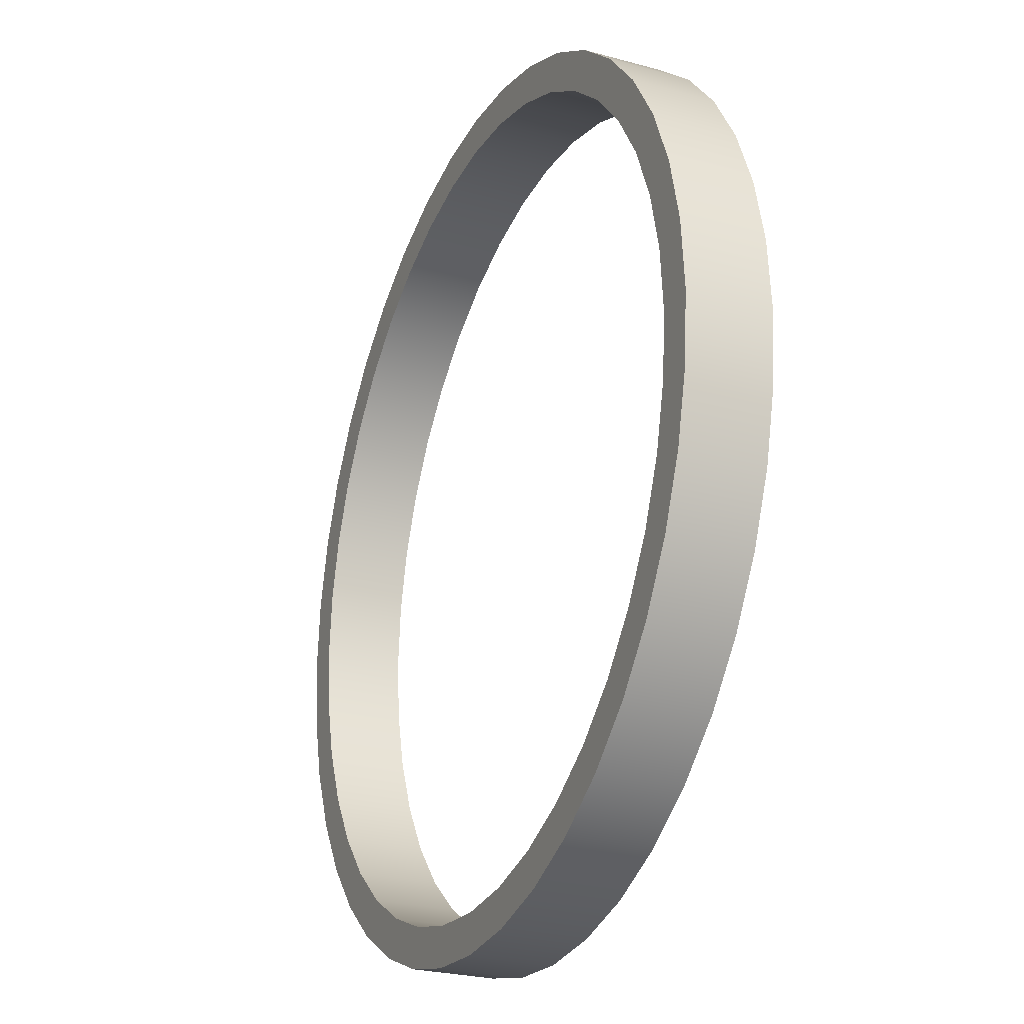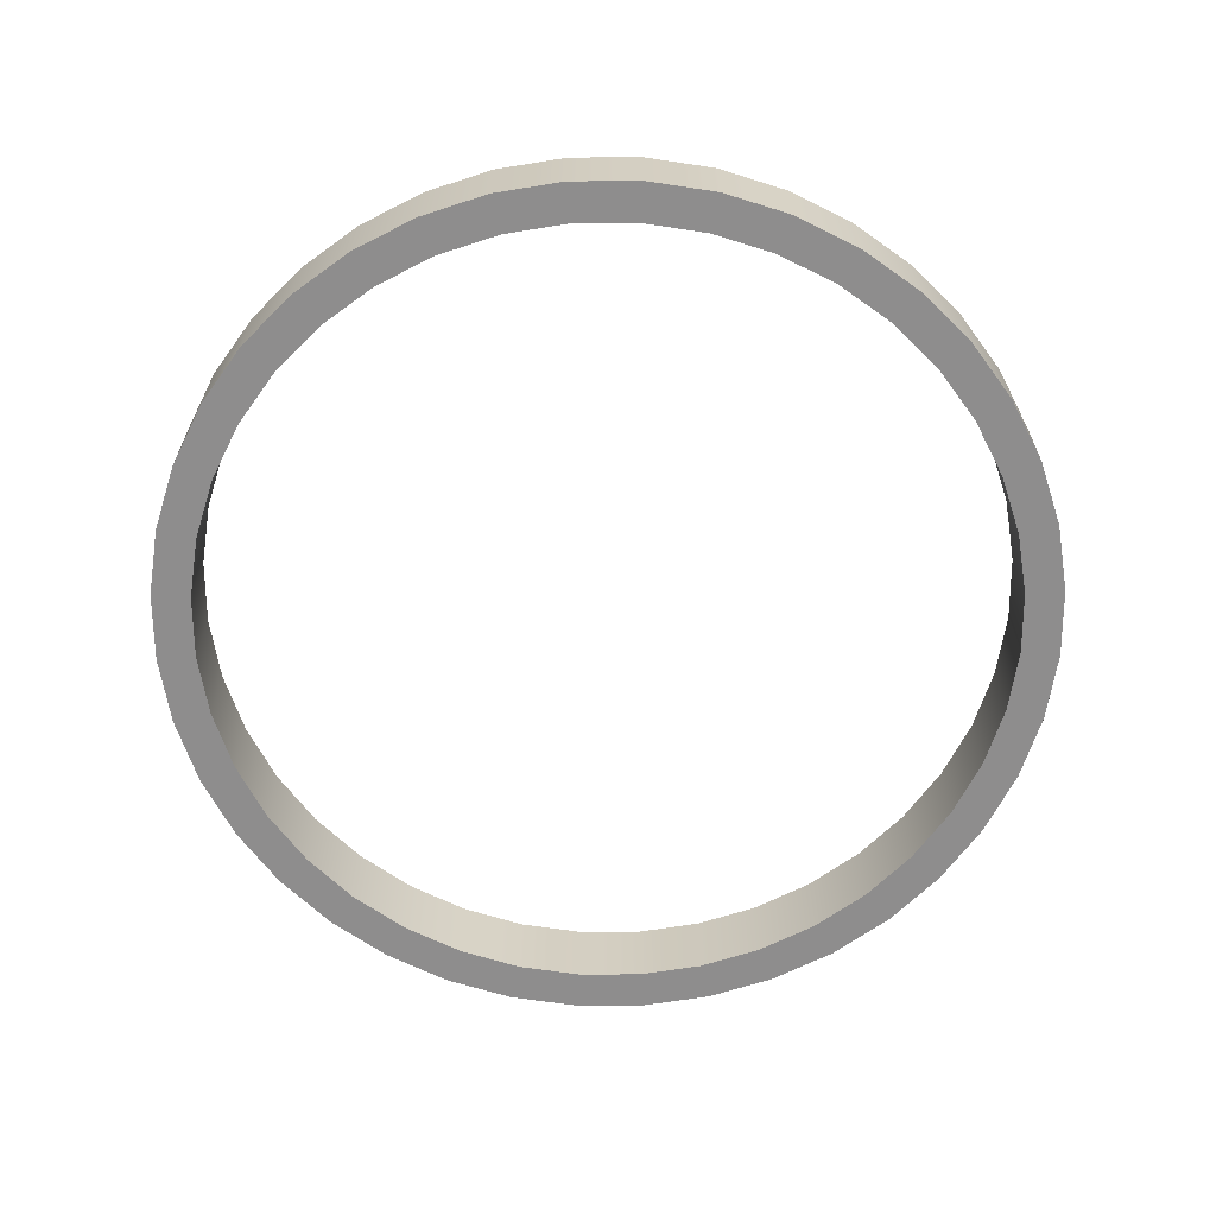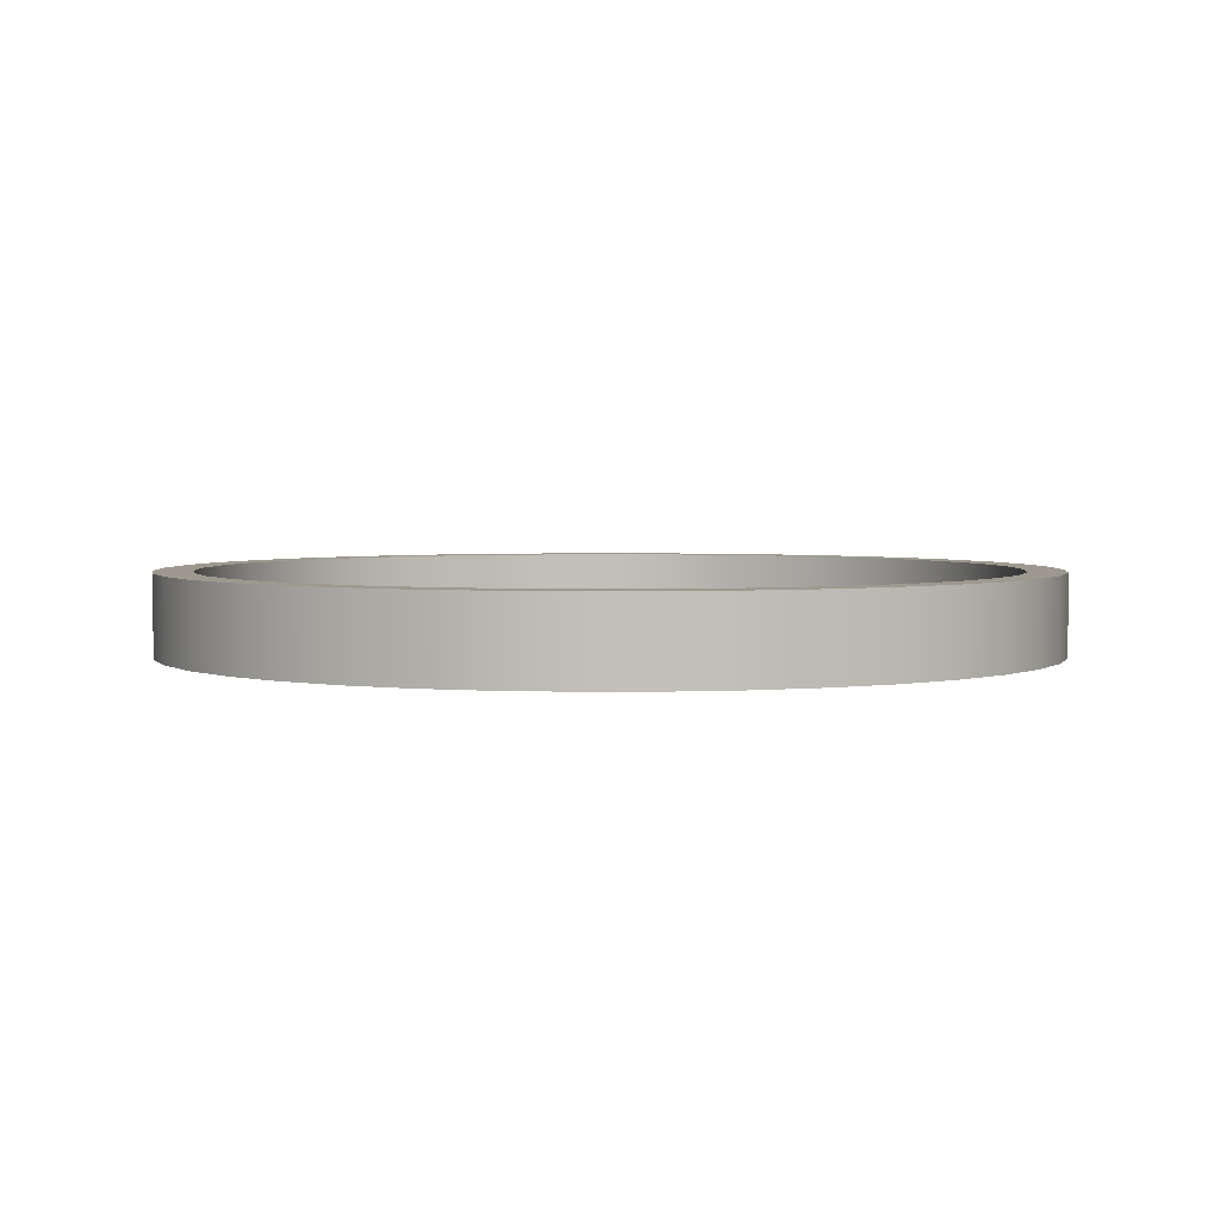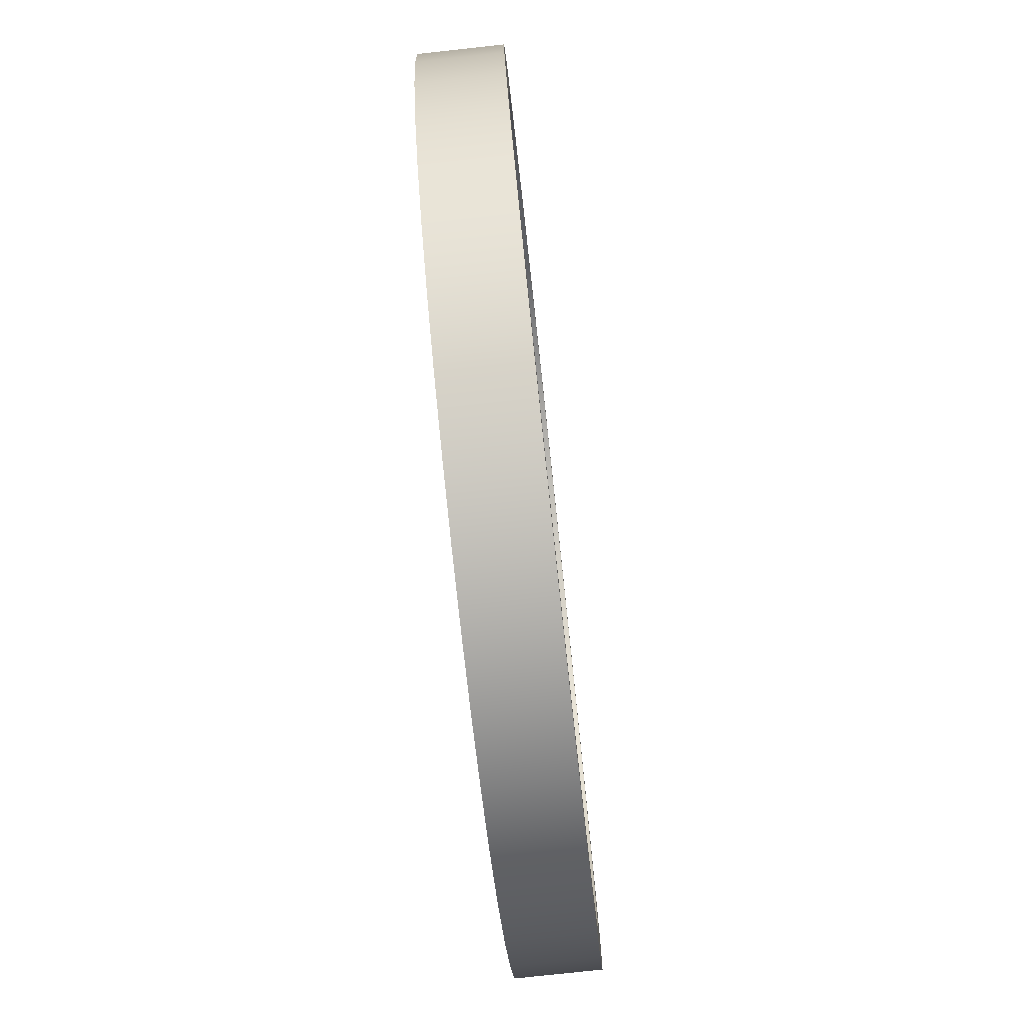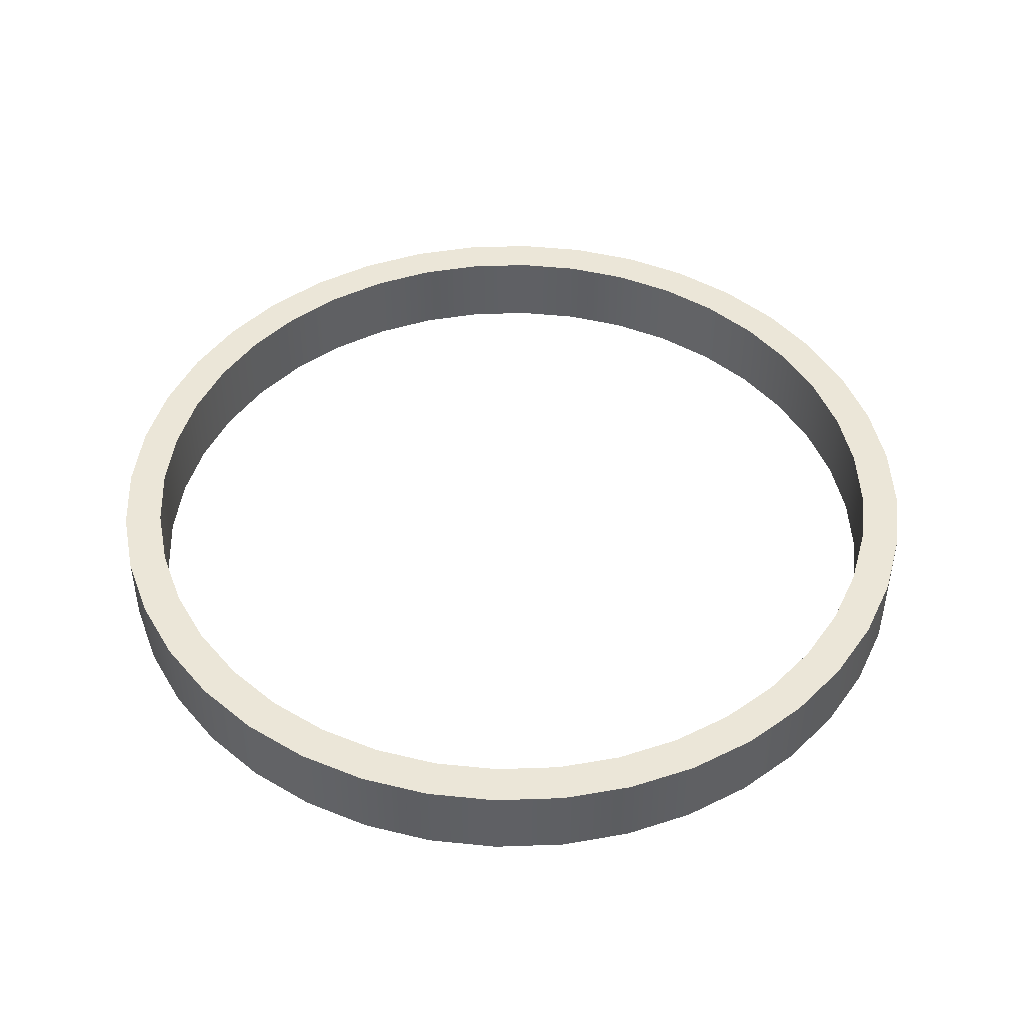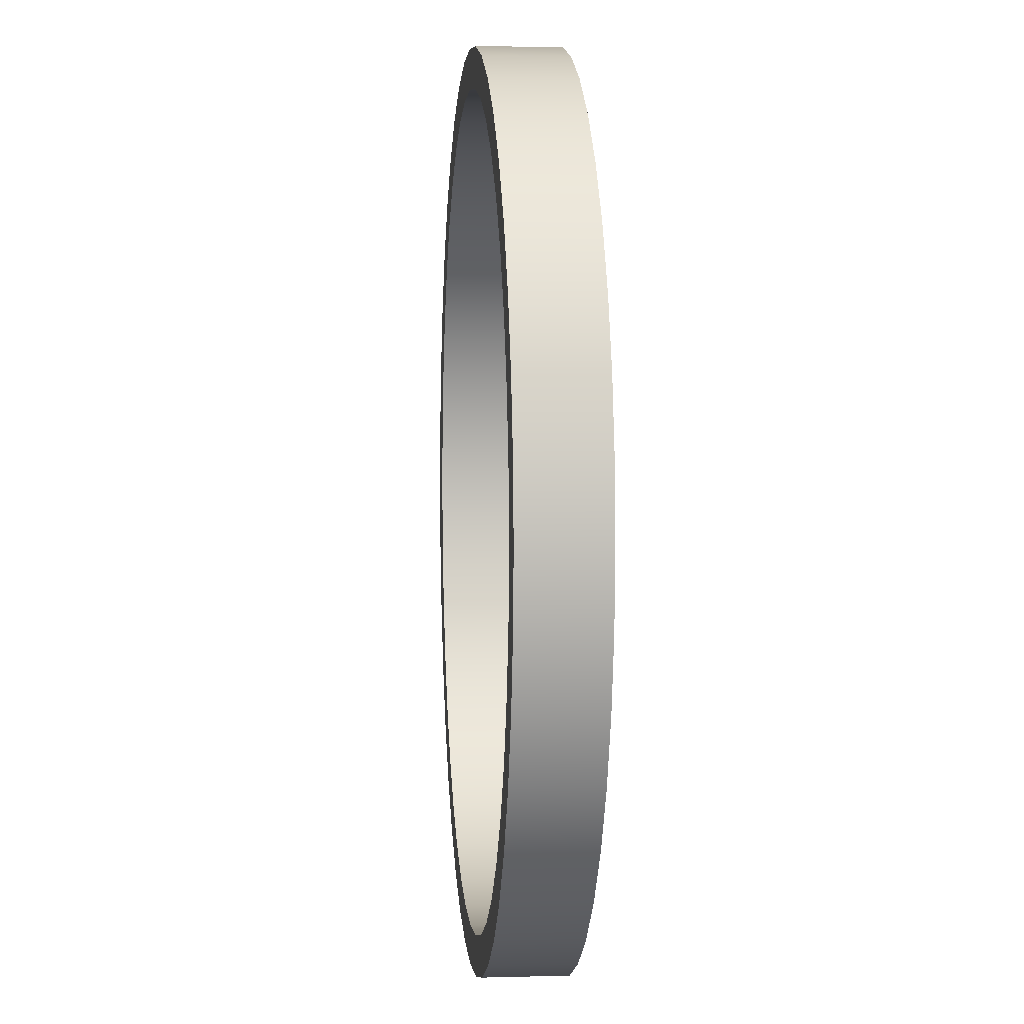
<metadata>
{"format":"obj","ext":"obj","renderer":"f3d","projection":"perspective","resolution":1024,"background":"white","views":[{"elev":-25.7,"azim":-113.8,"up":"+Z"},{"elev":-64.7,"azim":-148.2,"up":"+Y"},{"elev":3.3,"azim":48.2,"up":"+Y"},{"elev":-78.0,"azim":-83.8,"up":"+Z"},{"elev":46.1,"azim":-105.8,"up":"+Y"},{"elev":3.7,"azim":-95.4,"up":"+Z"}]}
</metadata>
<code>
o Pipe (2)
g Pipe (2)
v -5.723 0 -2.498
v -5.754 0 -2.889
v -5.723 0.4579 -2.498
v -5.754 0.4579 -2.889
v -5.534 0 -2.889
v -5.506 0 -2.532
v -5.534 0.4579 -2.889
v -5.506 0.4579 -2.532
v -5.631 0 -2.116
v -5.631 0.4579 -2.116
v -5.422 0 -2.184
v -5.422 0.4579 -2.184
v -5.481 0 -1.754
v -5.481 0.4579 -1.754
v -5.285 0 -1.854
v -5.285 0.4579 -1.854
v -5.276 0 -1.419
v -5.276 0.4579 -1.419
v -5.098 0 -1.549
v -5.098 0.4579 -1.549
v -5.022 0 -1.121
v -5.022 0.4579 -1.121
v -4.866 0 -1.277
v -4.866 0.4579 -1.277
v -4.723 0 -0.8662
v -4.723 0.4579 -0.8662
v -4.594 0 -1.044
v -4.594 0.4579 -1.044
v -4.389 0 -0.6612
v -4.389 0.4579 -0.6612
v -4.289 0 -0.8572
v -4.289 0.4579 -0.8572
v -4.026 0 -0.5111
v -4.026 0.4579 -0.5111
v -3.958 0 -0.7203
v -3.958 0.4579 -0.7203
v -3.645 0 -0.4195
v -3.645 0.4579 -0.4195
v -3.61 0 -0.6368
v -3.61 0.4579 -0.6368
v -3.254 0 -0.3887
v -3.254 0.4579 -0.3887
v -3.254 0 -0.6087
v -3.254 0.4579 -0.6087
v -2.863 0 -0.4195
v -2.863 0.4579 -0.4195
v -2.897 0 -0.6368
v -2.897 0.4579 -0.6368
v -2.481 0 -0.5111
v -2.481 0.4579 -0.5111
v -2.549 0 -0.7203
v -2.549 0.4579 -0.7203
v -2.119 0 -0.6612
v -2.119 0.4579 -0.6612
v -2.219 0 -0.8572
v -2.219 0.4579 -0.8572
v -1.784 0 -0.8662
v -1.784 0.4579 -0.8662
v -1.914 0 -1.044
v -1.914 0.4579 -1.044
v -1.486 0 -1.121
v -1.486 0.4579 -1.121
v -1.642 0 -1.277
v -1.642 0.4579 -1.277
v -1.231 0 -1.419
v -1.231 0.4579 -1.419
v -1.409 0 -1.549
v -1.409 0.4579 -1.549
v -1.026 0 -1.754
v -1.026 0.4579 -1.754
v -1.222 0 -1.854
v -1.222 0.4579 -1.854
v -0.8762 0 -2.116
v -0.8762 0.4579 -2.116
v -1.085 0 -2.184
v -1.085 0.4579 -2.184
v -0.7846 0 -2.498
v -0.7846 0.4579 -2.498
v -1.002 0 -2.532
v -1.002 0.4579 -2.532
v -0.7538 0 -2.889
v -0.7538 0.4579 -2.889
v -0.9738 0 -2.889
v -0.9738 0.4579 -2.889
v -0.7846 0 -3.28
v -0.7846 0.4579 -3.28
v -1.002 0 -3.245
v -1.002 0.4579 -3.245
v -0.8762 0 -3.661
v -0.8762 0.4579 -3.661
v -1.085 0 -3.593
v -1.085 0.4579 -3.593
v -1.026 0 -4.024
v -1.026 0.4579 -4.024
v -1.222 0 -3.924
v -1.222 0.4579 -3.924
v -1.231 0 -4.358
v -1.231 0.4579 -4.358
v -1.409 0 -4.229
v -1.409 0.4579 -4.229
v -1.486 0 -4.656
v -1.486 0.4579 -4.656
v -1.642 0 -4.501
v -1.642 0.4579 -4.501
v -1.784 0 -4.911
v -1.784 0.4579 -4.911
v -1.914 0 -4.733
v -1.914 0.4579 -4.733
v -2.119 0 -5.116
v -2.119 0.4579 -5.116
v -2.219 0 -4.92
v -2.219 0.4579 -4.92
v -2.481 0 -5.266
v -2.481 0.4579 -5.266
v -2.549 0 -5.057
v -2.549 0.4579 -5.057
v -2.863 0 -5.358
v -2.863 0.4579 -5.358
v -2.897 0 -5.141
v -2.897 0.4579 -5.141
v -3.254 0 -5.389
v -3.254 0.4579 -5.389
v -3.254 0 -5.169
v -3.254 0.4579 -5.169
v -3.645 0 -5.358
v -3.645 0.4579 -5.358
v -3.61 0 -5.141
v -3.61 0.4579 -5.141
v -4.026 0 -5.266
v -4.026 0.4579 -5.266
v -3.958 0 -5.057
v -3.958 0.4579 -5.057
v -4.389 0 -5.116
v -4.389 0.4579 -5.116
v -4.289 0 -4.92
v -4.289 0.4579 -4.92
v -4.723 0 -4.911
v -4.723 0.4579 -4.911
v -4.594 0 -4.733
v -4.594 0.4579 -4.733
v -5.022 0 -4.656
v -5.022 0.4579 -4.656
v -4.866 0 -4.501
v -4.866 0.4579 -4.501
v -5.276 0 -4.358
v -5.276 0.4579 -4.358
v -5.098 0 -4.229
v -5.098 0.4579 -4.229
v -5.481 0 -4.024
v -5.481 0.4579 -4.024
v -5.285 0 -3.924
v -5.285 0.4579 -3.924
v -5.631 0 -3.661
v -5.631 0.4579 -3.661
v -5.422 0 -3.593
v -5.422 0.4579 -3.593
v -5.723 0 -3.28
v -5.723 0.4579 -3.28
v -5.506 0 -3.245
v -5.506 0.4579 -3.245
f 3 4 2 1
f 7 8 6 5
f 10 3 1 9
f 8 12 11 6
f 14 10 9 13
f 12 16 15 11
f 18 14 13 17
f 16 20 19 15
f 22 18 17 21
f 20 24 23 19
f 26 22 21 25
f 24 28 27 23
f 30 26 25 29
f 28 32 31 27
f 34 30 29 33
f 32 36 35 31
f 38 34 33 37
f 36 40 39 35
f 42 38 37 41
f 40 44 43 39
f 46 42 41 45
f 44 48 47 43
f 50 46 45 49
f 48 52 51 47
f 54 50 49 53
f 52 56 55 51
f 58 54 53 57
f 56 60 59 55
f 62 58 57 61
f 60 64 63 59
f 66 62 61 65
f 64 68 67 63
f 70 66 65 69
f 68 72 71 67
f 74 70 69 73
f 72 76 75 71
f 78 74 73 77
f 76 80 79 75
f 82 78 77 81
f 80 84 83 79
f 86 82 81 85
f 84 88 87 83
f 90 86 85 89
f 88 92 91 87
f 94 90 89 93
f 92 96 95 91
f 98 94 93 97
f 96 100 99 95
f 102 98 97 101
f 100 104 103 99
f 106 102 101 105
f 104 108 107 103
f 110 106 105 109
f 108 112 111 107
f 114 110 109 113
f 112 116 115 111
f 118 114 113 117
f 116 120 119 115
f 122 118 117 121
f 120 124 123 119
f 126 122 121 125
f 124 128 127 123
f 130 126 125 129
f 128 132 131 127
f 134 130 129 133
f 132 136 135 131
f 138 134 133 137
f 136 140 139 135
f 142 138 137 141
f 140 144 143 139
f 146 142 141 145
f 144 148 147 143
f 150 146 145 149
f 148 152 151 147
f 154 150 149 153
f 152 156 155 151
f 158 154 153 157
f 156 160 159 155
f 4 158 157 2
f 160 7 5 159
f 5 6 1 2
f 8 7 4 3
f 6 11 9 1
f 12 8 3 10
f 11 15 13 9
f 16 12 10 14
f 15 19 17 13
f 20 16 14 18
f 19 23 21 17
f 24 20 18 22
f 23 27 25 21
f 28 24 22 26
f 27 31 29 25
f 32 28 26 30
f 31 35 33 29
f 36 32 30 34
f 35 39 37 33
f 40 36 34 38
f 39 43 41 37
f 44 40 38 42
f 43 47 45 41
f 48 44 42 46
f 47 51 49 45
f 52 48 46 50
f 51 55 53 49
f 56 52 50 54
f 55 59 57 53
f 60 56 54 58
f 59 63 61 57
f 64 60 58 62
f 63 67 65 61
f 68 64 62 66
f 67 71 69 65
f 72 68 66 70
f 71 75 73 69
f 76 72 70 74
f 75 79 77 73
f 80 76 74 78
f 79 83 81 77
f 84 80 78 82
f 83 87 85 81
f 88 84 82 86
f 87 91 89 85
f 92 88 86 90
f 91 95 93 89
f 96 92 90 94
f 95 99 97 93
f 100 96 94 98
f 99 103 101 97
f 104 100 98 102
f 103 107 105 101
f 108 104 102 106
f 107 111 109 105
f 112 108 106 110
f 111 115 113 109
f 116 112 110 114
f 115 119 117 113
f 120 116 114 118
f 119 123 121 117
f 124 120 118 122
f 123 127 125 121
f 128 124 122 126
f 127 131 129 125
f 132 128 126 130
f 131 135 133 129
f 136 132 130 134
f 135 139 137 133
f 140 136 134 138
f 139 143 141 137
f 144 140 138 142
f 143 147 145 141
f 148 144 142 146
f 147 151 149 145
f 152 148 146 150
f 151 155 153 149
f 156 152 150 154
f 155 159 157 153
f 160 156 154 158
f 159 5 2 157
f 7 160 158 4

</code>
